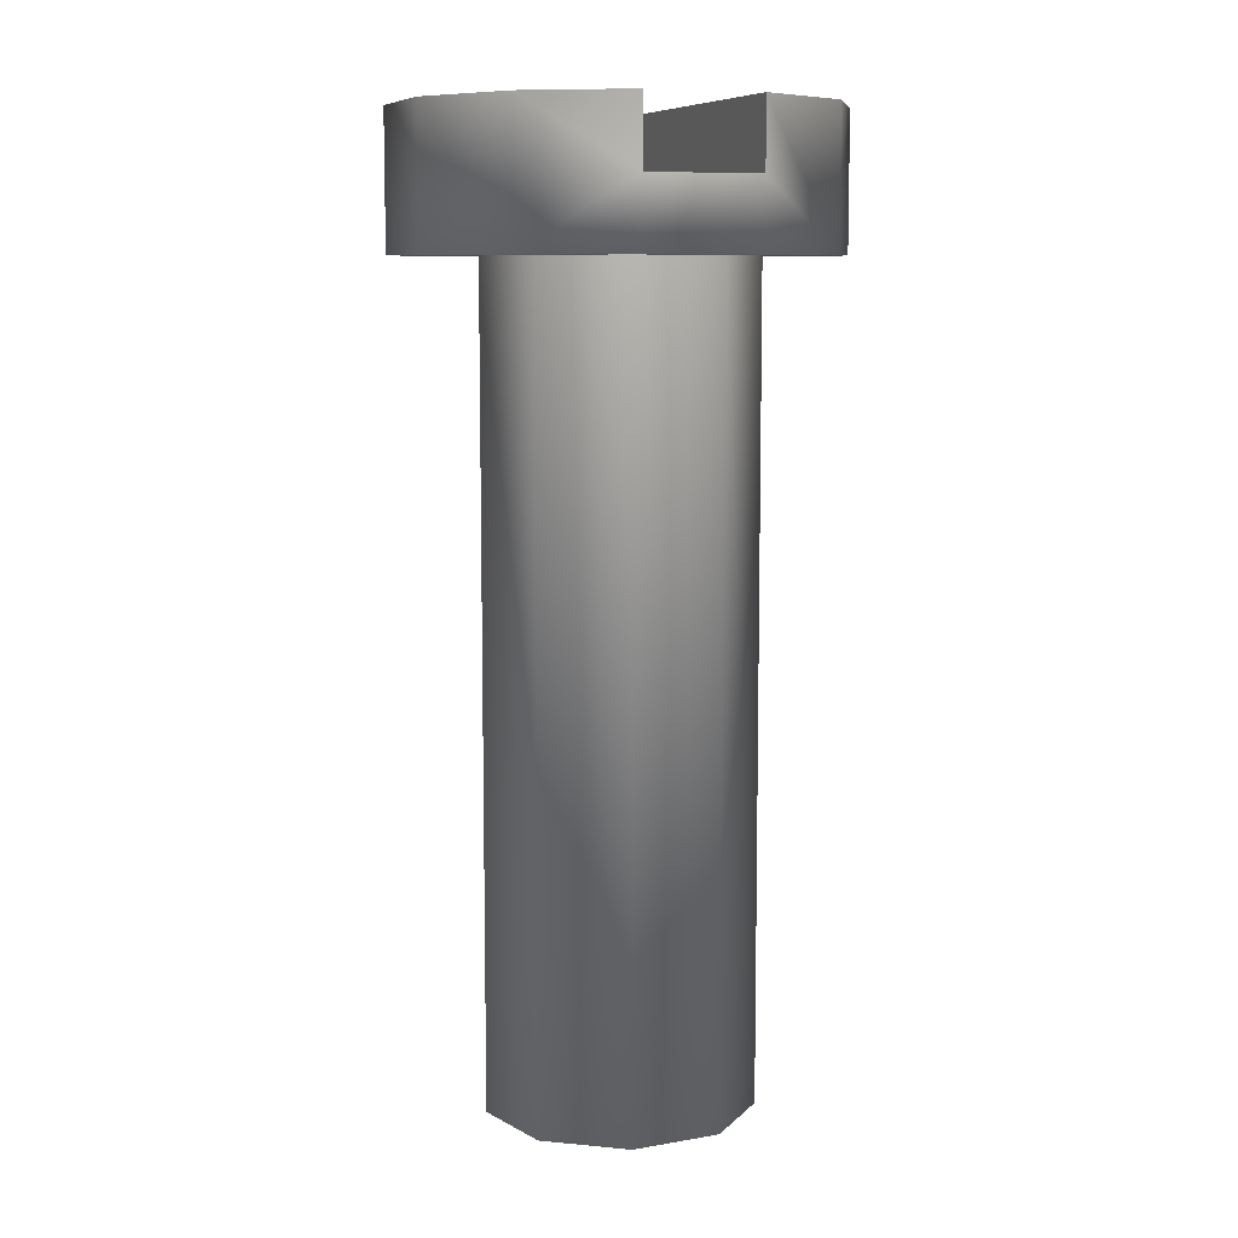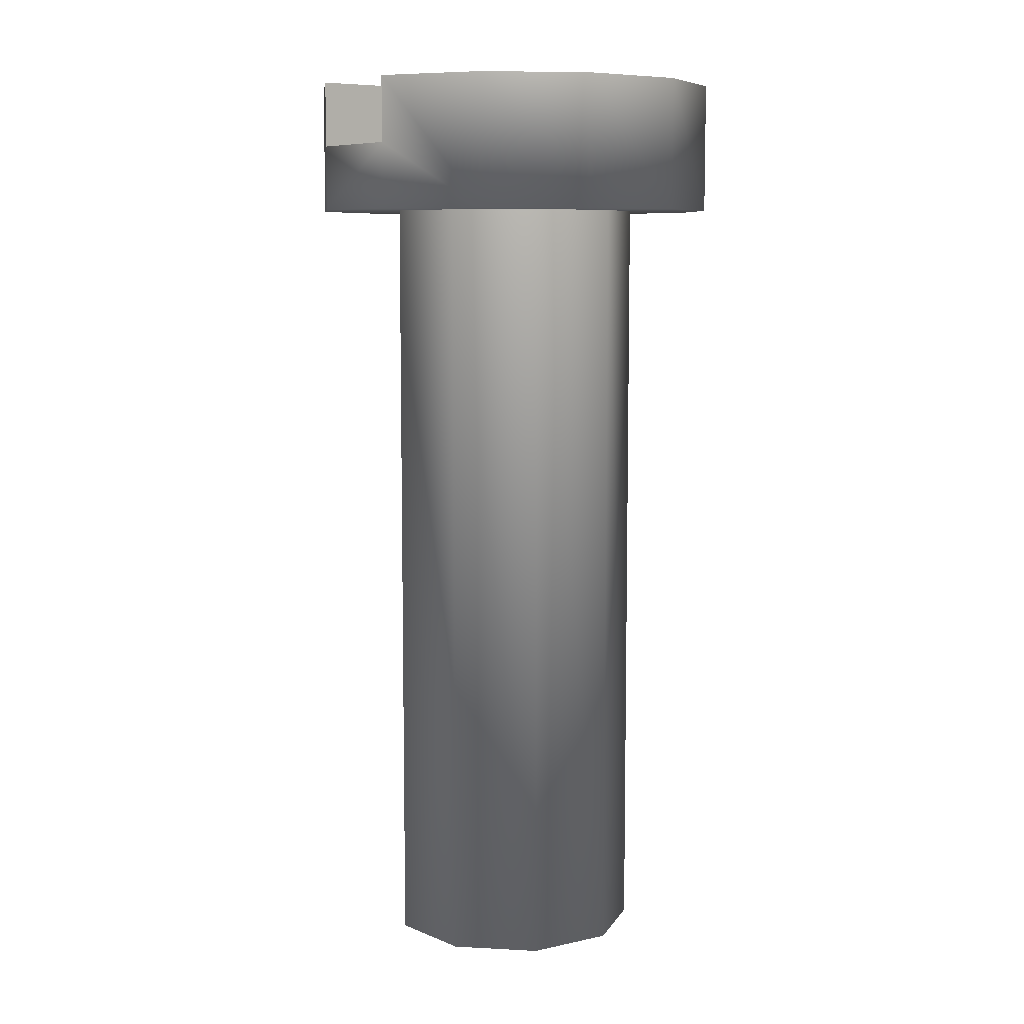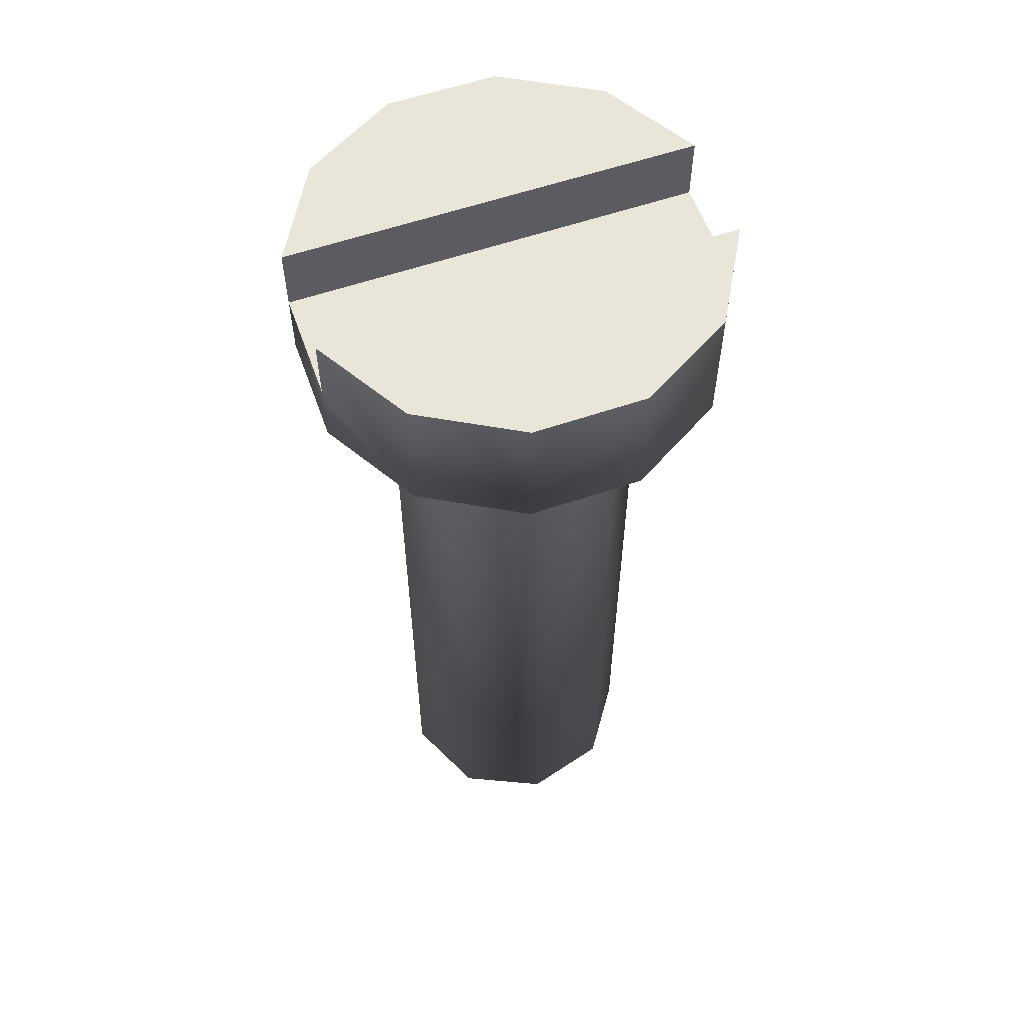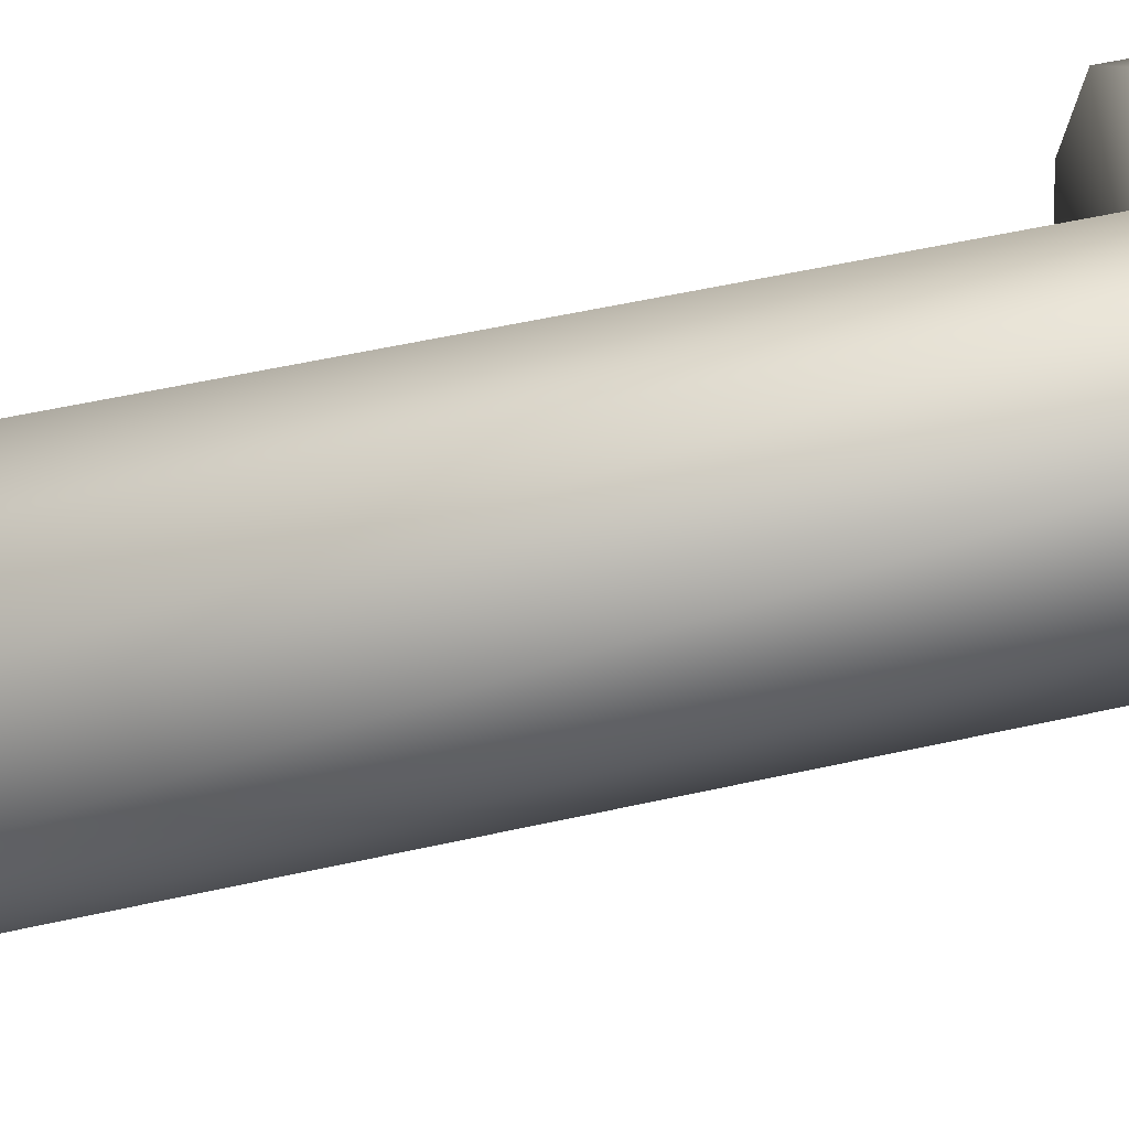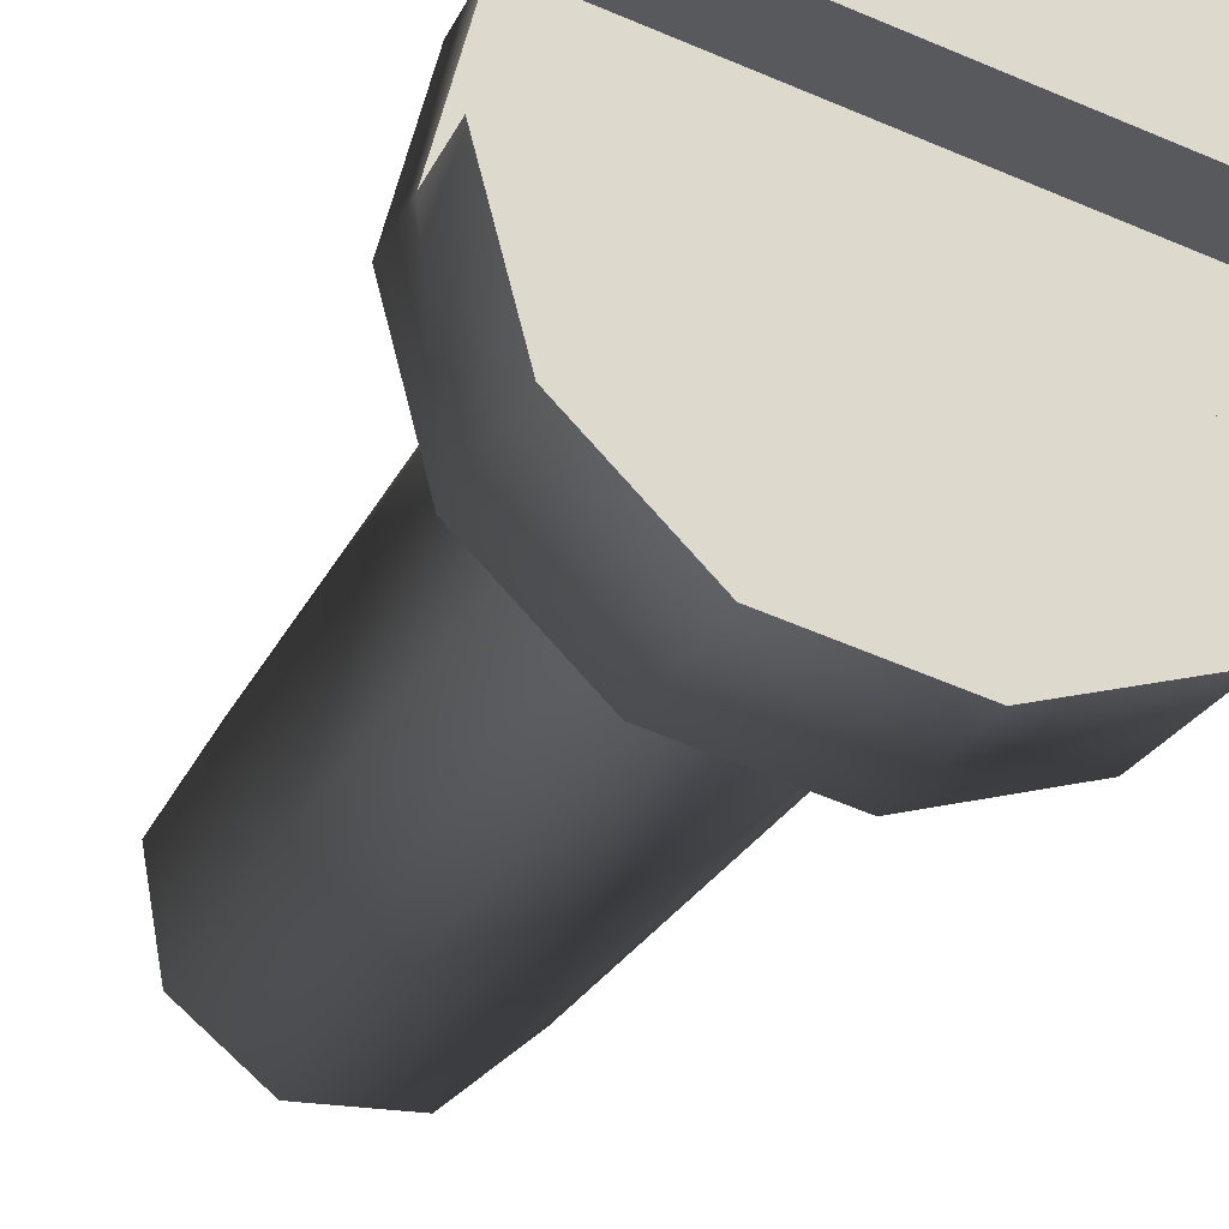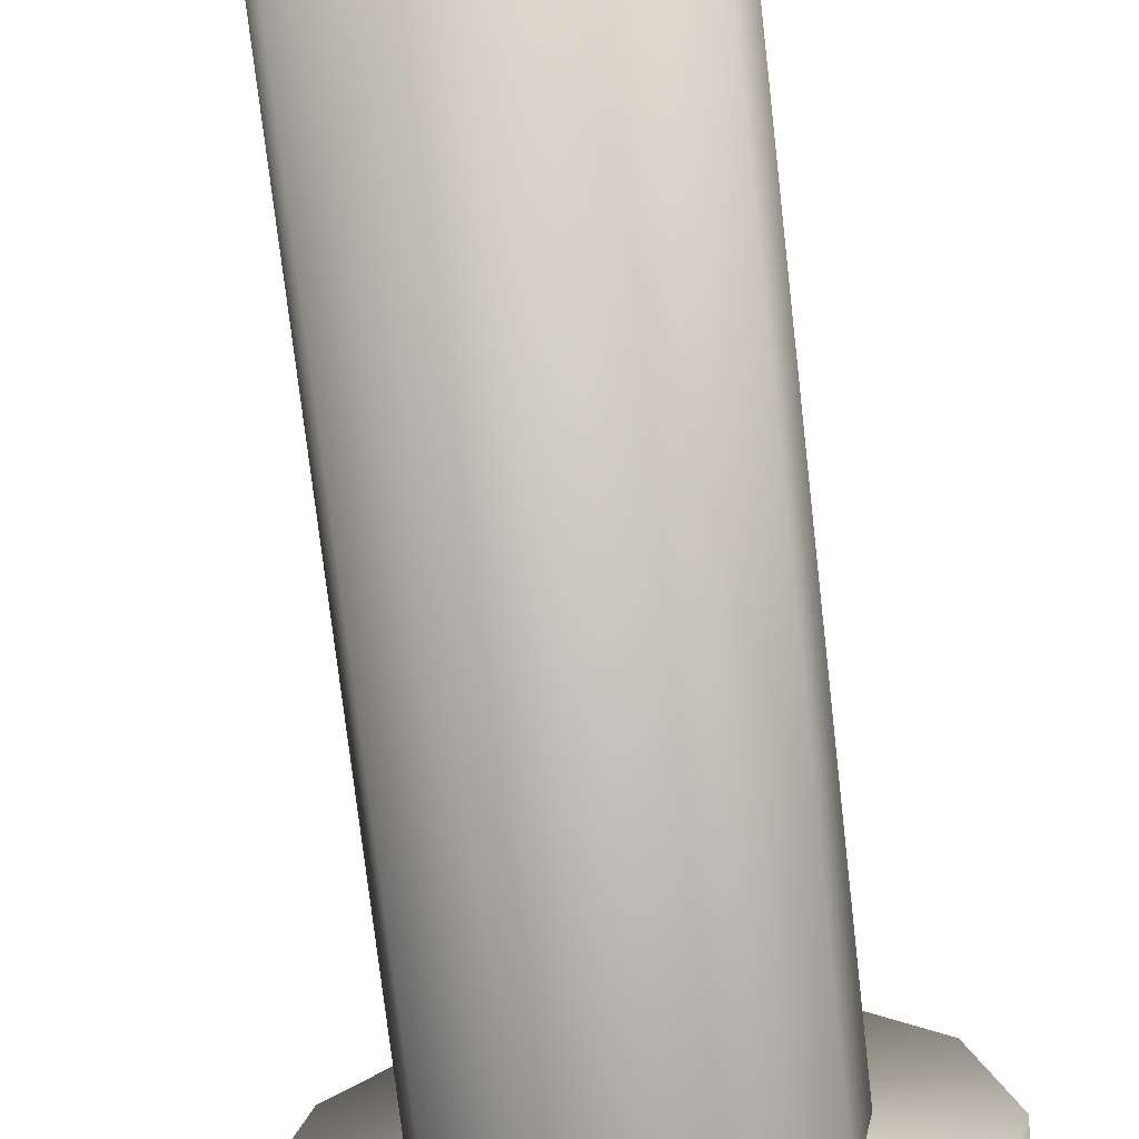
<metadata>
{"format":"obj","ext":"obj","renderer":"f3d","projection":"perspective","resolution":1024,"background":"white","views":[{"elev":8.6,"azim":54.7,"up":"+Z"},{"elev":7.9,"azim":128.5,"up":"+Z"},{"elev":58.1,"azim":-34.6,"up":"+Z"},{"elev":53.5,"azim":-103.5,"up":"+Y"},{"elev":-21.5,"azim":-18.1,"up":"+Y"},{"elev":-72.2,"azim":-173.5,"up":"+Y"}]}
</metadata>
<code>
o screw1_bolt5
v -1.8e-05 0.004371 0.004241
v 0.002778 0.003354 0.004241
v -1.8e-05 0.004371 -0.02283
v 0.002778 0.003354 -0.02283
v 0.004265 0.000777 0.004241
v 0.004265 0.000777 -0.02283
v 0.003748 -0.002153 0.004241
v 0.003748 -0.002153 -0.02283
v 0.003748 -0.002153 0.004241
v 0.001469 -0.004065 0.004241
v 0.003748 -0.002153 -0.02283
v 0.001469 -0.004065 -0.02283
v 0.001469 -0.004065 0.004241
v -0.001505 -0.004065 0.004241
v 0.001469 -0.004065 -0.02283
v -0.001505 -0.004065 -0.02283
v -0.003784 -0.002153 0.004241
v -0.003784 -0.002153 -0.02283
v -0.004301 0.000777 0.004241
v -0.004301 0.000777 -0.02283
v -1.8e-05 0.004371 -0.02283
v -0.002814 0.003354 -0.02283
v -1.8e-05 0.004371 0.004241
v -0.002814 0.003354 0.004241
v -0.004301 0.000777 -0.02283
v -0.004301 0.000777 0.004241
v -1.8e-05 0.004371 -0.02283
v 0.002778 0.003354 -0.02283
v -0.002814 0.003354 -0.02283
v 0.004265 0.000777 -0.02283
v -0.004301 0.000777 -0.02283
v 0.003748 -0.002153 -0.02283
v -0.003784 -0.002153 -0.02283
v -0.001505 -0.004065 -0.02283
v 0.001469 -0.004065 -0.02283
v -0.006124 -0.003503 0.003937
v -0.007069 2.2e-05 0.006148
v -0.007069 2.2e-05 0.003937
v -0.007069 2.2e-05 0.008359
v -0.006124 -0.003503 0.008359
v -0.003543 -0.006084 0.003937
v -0.003543 -0.006084 0.008359
v -0.006124 0.003547 0.006148
v -0.006124 0.003547 0.003937
v -1.8e-05 0.007073 0.008359
v 0.003507 0.006128 0.008359
v -1.8e-05 0.007073 0.003937
v 0.003507 0.006128 0.003937
v -0.003543 0.006128 0.003937
v -0.003543 0.006128 0.008359
v -0.006124 0.003547 0.006148
v -0.006124 0.003547 0.003937
v -0.006124 0.003547 0.008359
v 0.003507 0.006128 0.008359
v 0.006088 0.003547 0.008359
v 0.003507 0.006128 0.003937
v 0.006088 0.003547 0.003937
v 0.007033 2.2e-05 0.008359
v 0.007033 2.2e-05 0.006148
v 0.007033 2.2e-05 0.003937
v 0.006088 -0.003503 0.003937
v 0.006088 -0.003503 0.006148
v 0.006088 -0.003503 0.006148
v 0.003507 -0.006084 0.003937
v 0.006088 -0.003503 0.003937
v 0.003507 -0.006084 0.008359
v 0.006088 -0.003503 0.008359
v -1.8e-05 -0.007029 0.008359
v -1.8e-05 -0.007029 0.003937
v -0.003543 -0.006084 0.008359
v -0.003543 -0.006084 0.003937
v 0.007033 2.2e-05 0.006148
v -0.006124 0.003547 0.006148
v 0.006088 -0.003503 0.006148
v -0.007069 2.2e-05 0.006148
v -0.006124 -0.003503 0.003937
v -0.007069 2.2e-05 0.003937
v -0.003543 0.006128 0.003937
v -0.006124 0.003547 0.003937
v 0.006088 0.003547 0.003937
v 0.003507 0.006128 0.003937
v -1.8e-05 0.007073 0.003937
v 0.003507 -0.006084 0.003937
v -0.003543 -0.006084 0.003937
v -1.8e-05 -0.007029 0.003937
v 0.007033 2.2e-05 0.003937
v 0.006088 -0.003503 0.003937
v 0.007033 2.2e-05 0.008359
v -0.006124 0.003547 0.008359
v 0.007033 2.2e-05 0.006148
v -0.006124 0.003547 0.006148
v 0.006088 -0.003503 0.006148
v -0.007069 2.2e-05 0.006148
v 0.006088 -0.003503 0.008359
v -0.007069 2.2e-05 0.008359
v -1.8e-05 0.007073 0.008359
v -0.003543 0.006128 0.008359
v 0.003507 0.006128 0.008359
v 0.006088 0.003547 0.008359
v -0.006124 0.003547 0.008359
v 0.007033 2.2e-05 0.008359
v -0.007069 2.2e-05 0.008359
v -0.006124 -0.003503 0.008359
v 0.006088 -0.003503 0.008359
v -0.003543 -0.006084 0.008359
v 0.003507 -0.006084 0.008359
v -1.8e-05 -0.007029 0.008359
f 1 2 3
f 2 4 3
f 2 5 4
f 5 6 4
f 5 7 6
f 7 8 6
f 9 10 11
f 10 12 11
f 13 14 15
f 14 16 15
f 14 17 16
f 17 18 16
f 17 19 18
f 19 20 18
f 21 22 23
f 22 24 23
f 24 22 25
f 26 24 25
f 27 28 29
f 28 30 29
f 30 31 29
f 32 31 30
f 33 31 32
f 34 33 32
f 35 34 32
f 36 37 38
f 39 37 36
f 40 39 36
f 40 36 41
f 42 40 41
f 37 43 38
f 43 44 38
f 45 46 47
f 46 48 47
f 45 47 49
f 50 45 49
f 50 49 51
f 51 49 52
f 53 50 51
f 54 55 56
f 55 57 56
f 55 58 57
f 58 59 57
f 57 59 60
f 61 60 59
f 62 61 59
f 63 64 65
f 66 64 63
f 67 66 63
f 66 68 64
f 68 69 64
f 68 70 69
f 70 71 69
f 72 73 74
f 73 75 74
f 76 77 78
f 77 79 78
f 76 78 80
f 80 78 81
f 81 78 82
f 83 76 80
f 84 76 83
f 85 84 83
f 80 86 83
f 86 87 83
f 88 89 90
f 89 91 90
f 92 93 94
f 93 95 94
f 96 97 98
f 97 99 98
f 100 99 97
f 101 99 100
f 102 103 104
f 103 105 104
f 105 106 104
f 107 106 105

</code>
